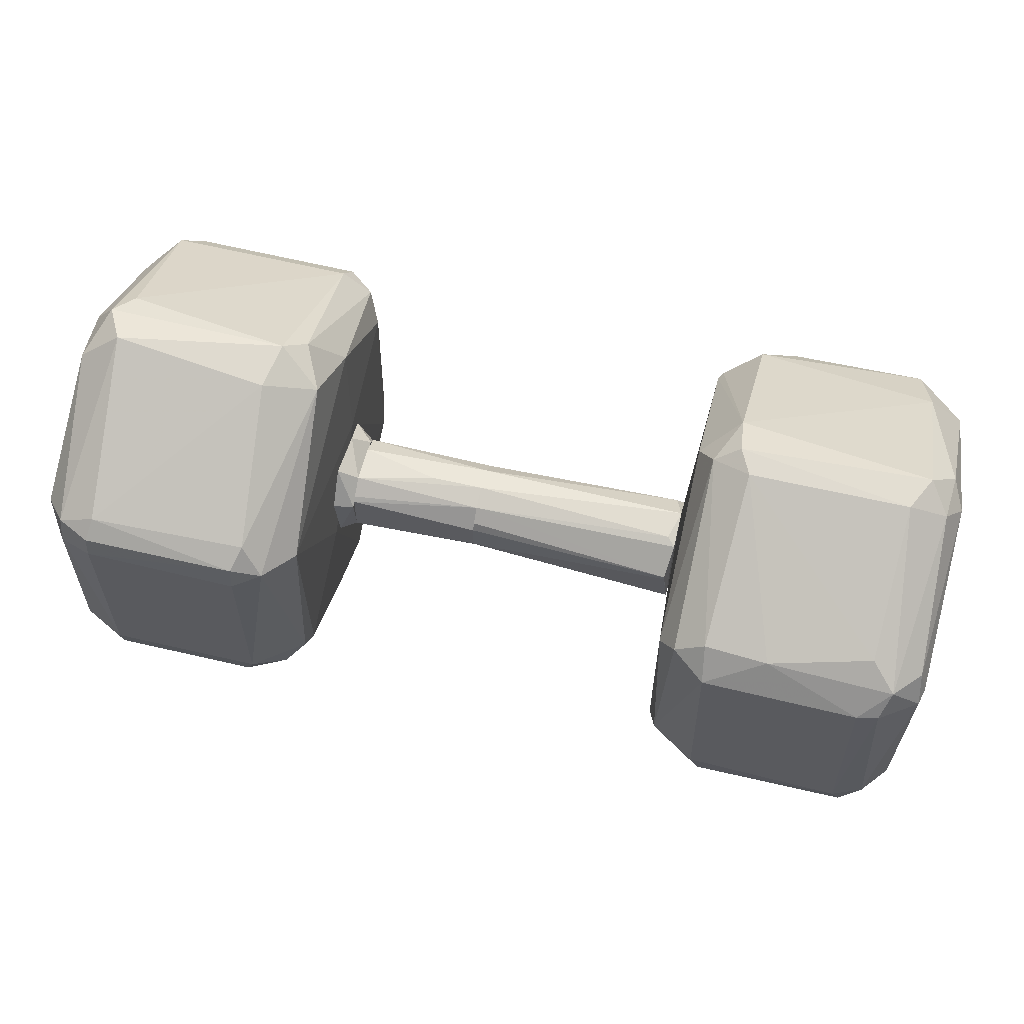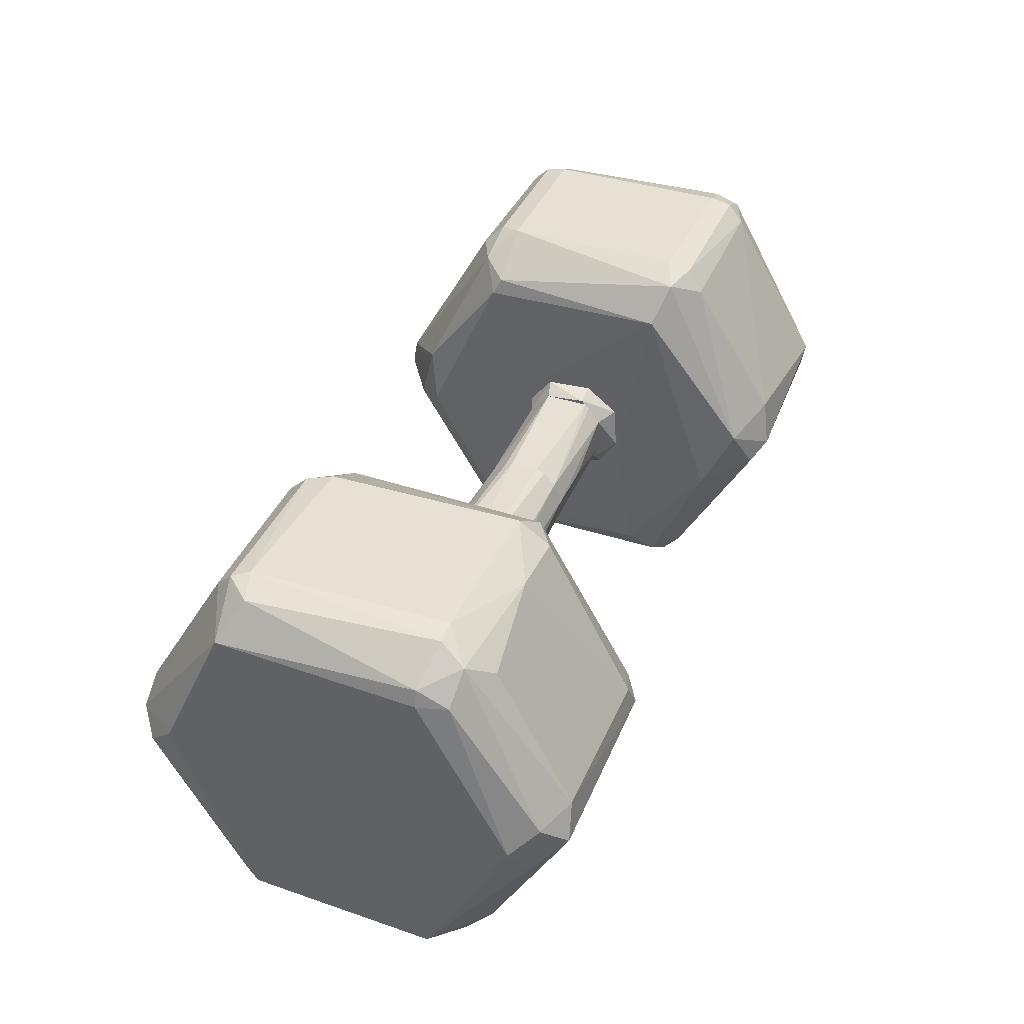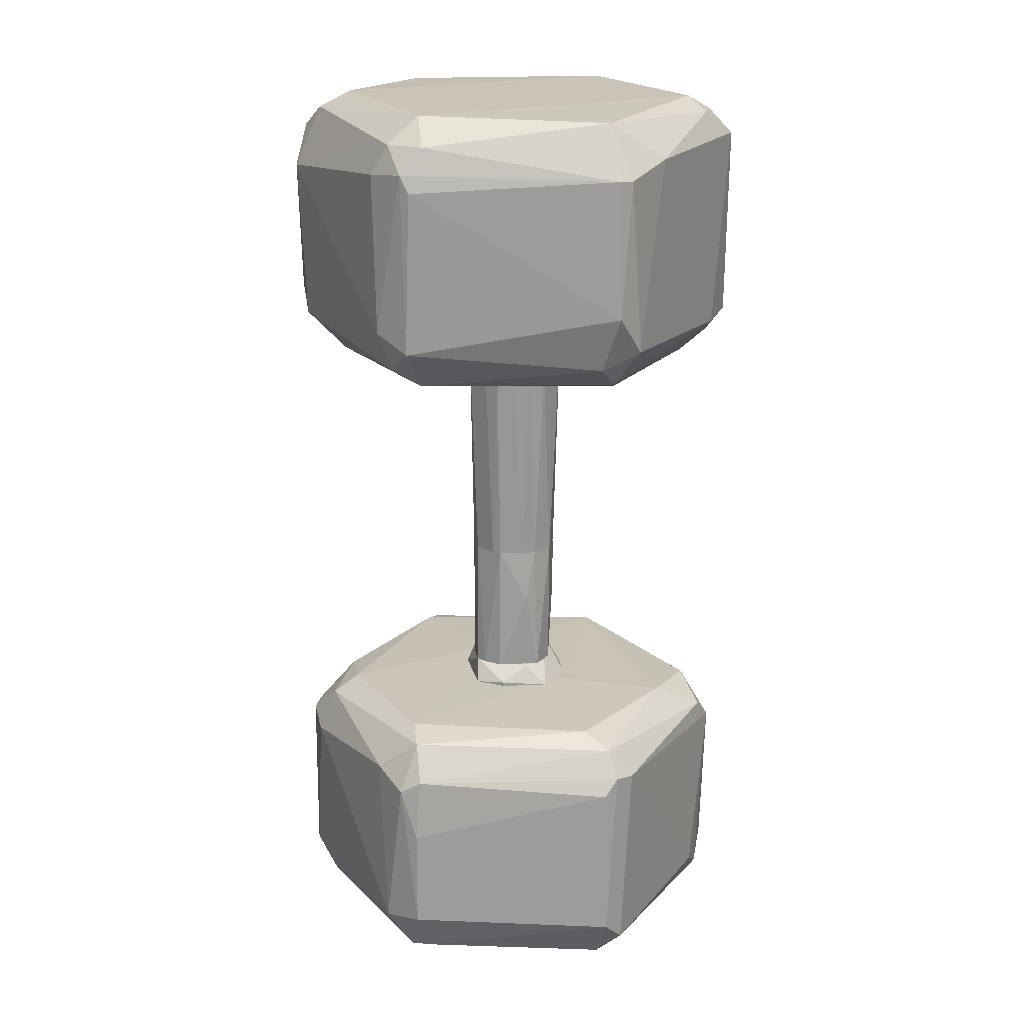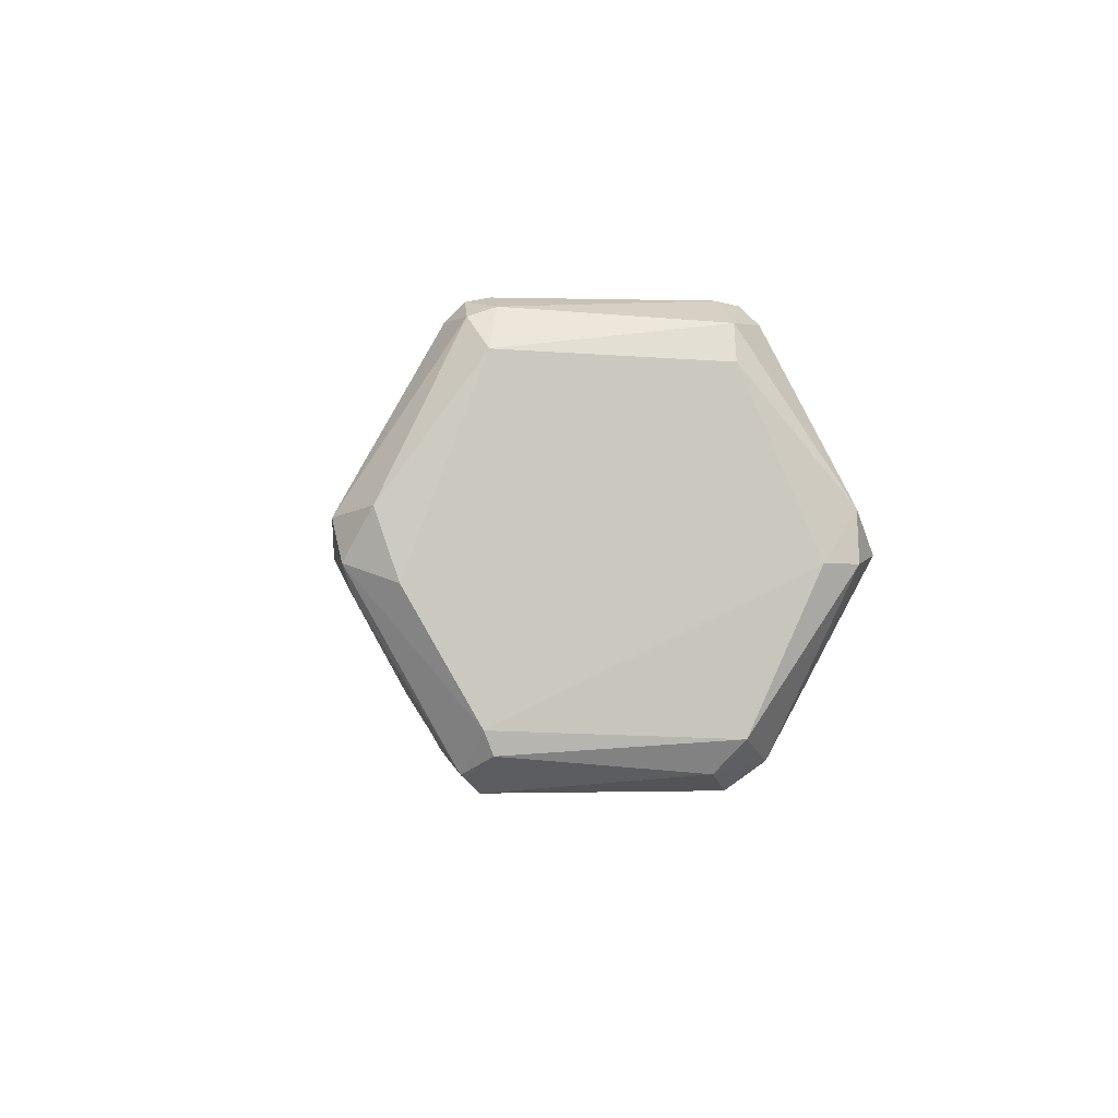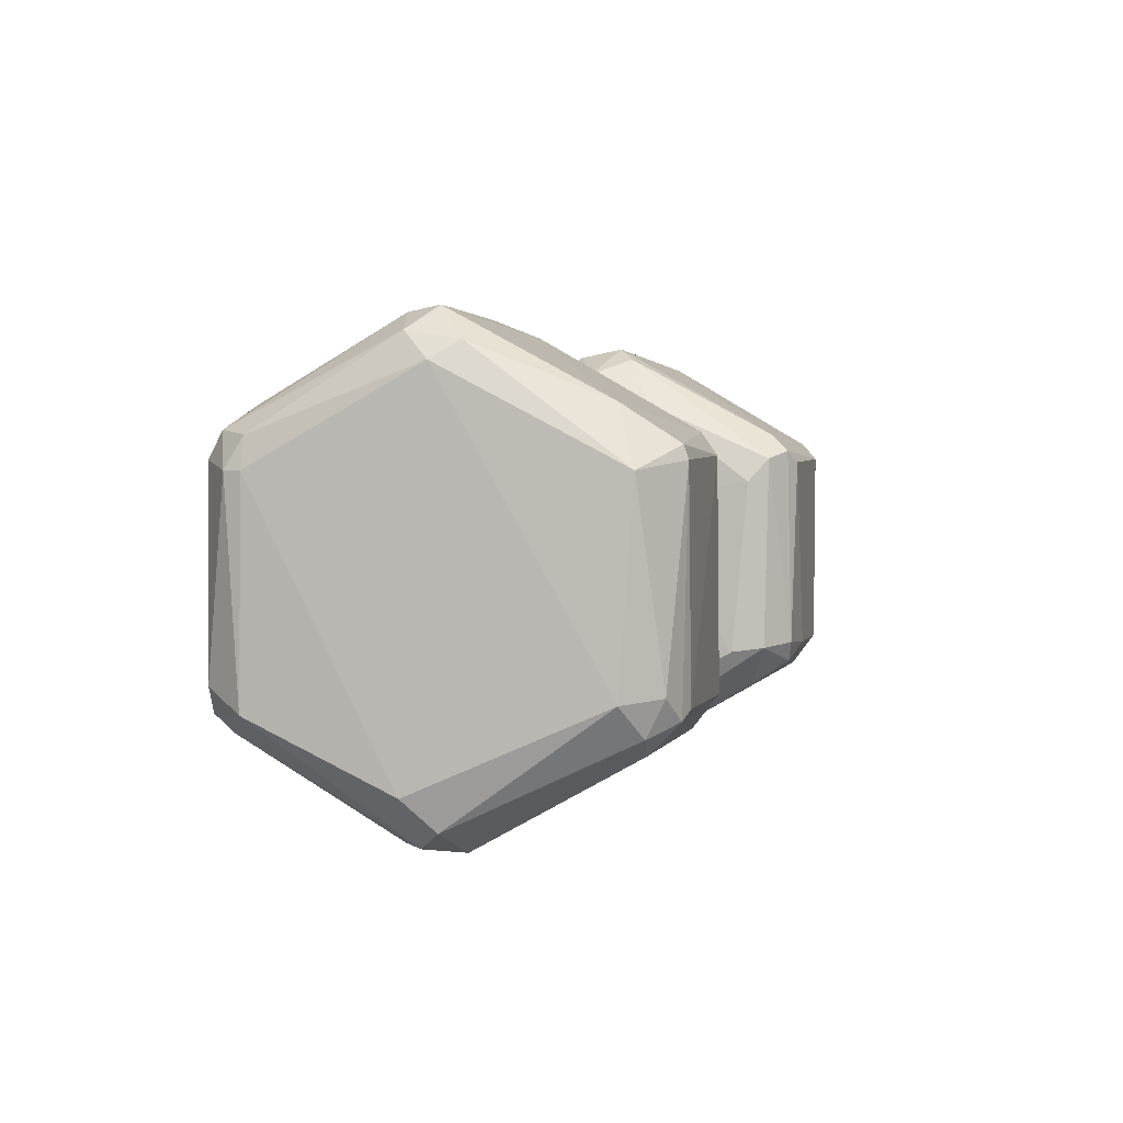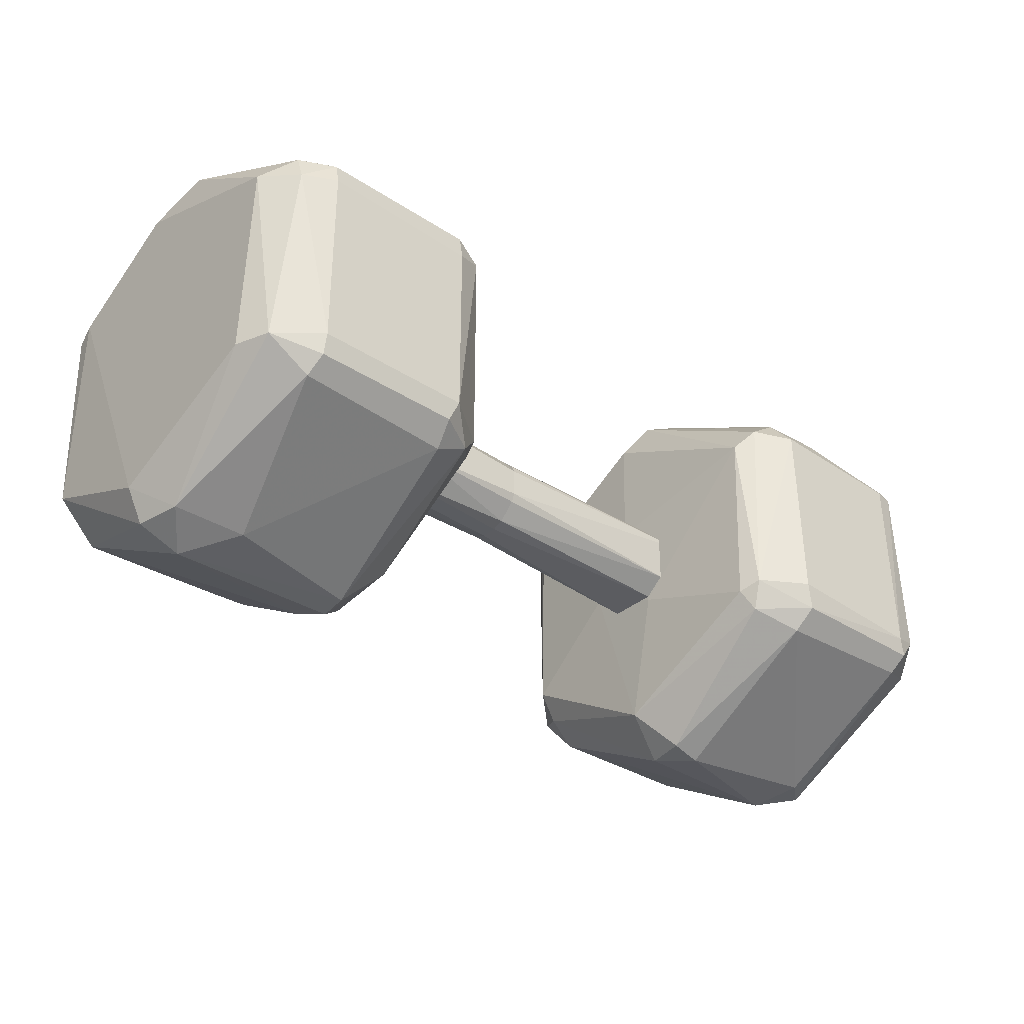
<metadata>
{"format":"obj","ext":"obj","renderer":"f3d","projection":"perspective","resolution":1024,"background":"white","views":[{"elev":59.9,"azim":-166.5,"up":"+Z"},{"elev":39.2,"azim":-68.2,"up":"+Y"},{"elev":-70.1,"azim":-90.3,"up":"+Y"},{"elev":-1.7,"azim":84.5,"up":"+Y"},{"elev":2.5,"azim":-76.1,"up":"+Z"},{"elev":-34.3,"azim":138.6,"up":"+Z"}]}
</metadata>
<code>
o convex_0
v -0.047 0.02849 0.02106
v -0.06135 -0.03222 -0.01549
v -0.06396 -0.03157 -0.01679
v -0.03524 0.002367 -0.03377
v -0.03067 -0.02634 0.01583
v -0.07115 0.02457 -0.0168
v -0.06984 -0.004797 0.03085
v -0.03132 0.02718 -0.01353
v -0.03263 0.001716 0.03281
v -0.07115 -0.02699 0.01453
v -0.06984 -0.001534 -0.03115
v -0.03002 -0.02569 -0.01418
v -0.06527 0.0311 0.01584
v -0.04242 -0.03222 0.01649
v -0.03002 0.02523 0.01453
v -0.06396 0.0311 -0.01745
v -0.06592 -0.000883 0.03543
v -0.03785 0.03176 0.01649
v -0.03655 -0.03157 -0.01614
v -0.0607 -0.002837 -0.03508
v -0.0718 0.02392 0.01453
v -0.0718 -0.02503 -0.01418
v -0.03981 0.0311 -0.01745
v -0.06331 -0.03157 0.01779
v -0.03589 -0.006106 0.03281
v -0.03002 -0.002186 -0.02789
v -0.06266 0.004979 -0.03377
v -0.02872 -0.001534 0.008656
v -0.03916 -0.0283 -0.0207
v -0.0385 0.004327 0.03477
v -0.06266 0.02522 0.02302
v -0.03655 -0.004146 -0.03377
v -0.0718 -0.000877 0.02824
v -0.03002 -0.002186 0.02824
v -0.03002 0.02392 -0.01483
v -0.03916 0.02783 -0.0207
v -0.0718 0.003025 -0.02659
v -0.06331 -0.027 -0.02136
v -0.03655 -0.02895 0.01975
v -0.06527 -0.02373 0.02302
v -0.0372 0.02783 0.02106
v -0.07049 0.02392 0.01911
v -0.06331 0.004327 0.03477
v -0.02872 0.003682 -0.00766
v -0.03981 0.002367 -0.03508
v -0.03394 -0.03026 0.01388
v -0.06266 0.03176 -0.01483
v -0.06723 0.03044 -0.01353
v -0.03263 -0.02569 -0.01875
v -0.0385 0.03176 -0.01353
v -0.06331 0.02849 -0.02006
v -0.03198 0.02523 -0.01809
v -0.06788 -0.03026 -0.01353
v -0.06331 -0.03222 0.01584
v -0.03002 -0.02504 0.01583
v -0.06788 -0.02765 -0.01875
v -0.07115 0.02653 0.01453
v -0.06201 0.03176 0.01584
v -0.06657 0.001716 -0.03377
v -0.02872 -0.008712 -0.002435
v -0.03263 0.02784 0.01779
v -0.03655 0.000413 0.03543
v -0.06918 0.003025 0.03216
v -0.06657 0.02849 0.01975
f 42 63 64
f 2 3 19
f 14 2 19
f 19 3 29
f 30 1 31
f 4 26 32
f 29 20 32
f 10 7 33
f 22 10 33
f 21 22 33
f 15 9 34
f 9 25 34
f 28 15 34
f 8 15 35
f 21 6 37
f 11 22 37
f 22 21 37
f 29 3 38
f 20 29 38
f 24 14 39
f 5 25 39
f 39 25 40
f 7 10 40
f 17 7 40
f 10 24 40
f 25 17 40
f 24 39 40
f 18 1 41
f 1 30 41
f 30 9 41
f 21 33 42
f 30 31 43
f 15 28 44
f 35 15 44
f 26 35 44
f 20 27 45
f 4 32 45
f 32 20 45
f 27 36 45
f 36 4 45
f 12 5 46
f 19 12 46
f 14 19 46
f 5 39 46
f 39 14 46
f 23 16 47
f 16 6 48
f 13 47 48
f 47 16 48
f 12 19 49
f 26 12 49
f 19 29 49
f 32 26 49
f 29 32 49
f 18 8 50
f 8 23 50
f 47 18 50
f 23 47 50
f 6 16 51
f 16 23 51
f 23 36 51
f 36 27 51
f 23 8 52
f 26 4 52
f 8 35 52
f 35 26 52
f 36 23 52
f 4 36 52
f 10 22 53
f 3 2 54
f 2 14 54
f 24 10 54
f 14 24 54
f 53 3 54
f 10 53 54
f 5 12 55
f 25 5 55
f 34 25 55
f 28 34 55
f 11 20 56
f 22 11 56
f 20 38 56
f 38 3 56
f 3 53 56
f 53 22 56
f 6 21 57
f 21 42 57
f 48 6 57
f 13 48 57
f 1 18 58
f 47 13 58
f 18 47 58
f 20 11 59
f 27 20 59
f 37 6 59
f 11 37 59
f 6 51 59
f 51 27 59
f 12 26 60
f 26 44 60
f 44 28 60
f 55 12 60
f 28 55 60
f 15 8 61
f 9 15 61
f 8 18 61
f 41 9 61
f 18 41 61
f 17 25 62
f 25 9 62
f 9 30 62
f 43 17 62
f 30 43 62
f 7 17 63
f 33 7 63
f 42 33 63
f 17 43 63
f 63 43 64
f 31 1 64
f 43 31 64
f 13 57 64
f 57 42 64
f 1 58 64
f 58 13 64
o convex_1
v 0.005238 -0.006759 0.002132
v -0.02806 0.007603 0.002784
v -0.02806 0.007603 0.002132
v -0.02871 -0.008066 -0.002437
v 0.005238 0.001073 -0.006354
v 0.005238 0.00042 0.007354
v -0.02871 -0.002189 0.008008
v -0.02871 0.003685 -0.007008
v 0.005238 0.006296 -0.001784
v 0.005238 -0.003496 -0.005701
v -0.02871 -0.004149 -0.007008
v 0.005238 0.005642 0.004088
v -0.0274 -0.006106 0.005396
v -0.02871 0.003685 0.006701
v 0.005238 -0.003496 0.006701
v -0.02871 0.006949 -0.004396
v 0.005238 -0.006106 -0.003089
v 0.005238 0.003032 -0.005701
v -0.02871 -0.007413 0.002784
v 0.005238 -0.006106 0.004088
v 0.005238 0.003685 0.006049
v 0.005238 0.006296 0.002784
v -0.0274 0.002379 0.007354
v 0.005238 -0.006759 -0.001784
v -0.02806 -0.006759 -0.004396
v -0.02806 -0.008066 0.000174
v 0.005238 -0.001537 -0.006354
v 0.005238 0.005642 -0.003089
f 82 80 92
f 65 69 70
f 68 71 72
f 67 66 73
f 70 69 73
f 69 65 74
f 68 72 75
f 72 69 75
f 70 73 76
f 72 71 78
f 65 70 79
f 70 71 79
f 71 77 79
f 66 67 80
f 67 73 80
f 78 66 80
f 72 78 80
f 74 65 81
f 69 72 82
f 73 69 82
f 72 80 82
f 71 68 83
f 77 71 83
f 77 83 84
f 65 79 84
f 79 77 84
f 83 65 84
f 76 66 85
f 70 76 85
f 66 78 85
f 73 66 86
f 66 76 86
f 76 73 86
f 71 70 87
f 78 71 87
f 70 85 87
f 85 78 87
f 81 65 88
f 68 81 88
f 68 75 89
f 75 74 89
f 81 68 89
f 74 81 89
f 65 83 90
f 83 68 90
f 88 65 90
f 68 88 90
f 69 74 91
f 75 69 91
f 74 75 91
f 80 73 92
f 73 82 92
o convex_2
v 0.07183 0.02392 0.01584
v 0.04637 -0.03222 -0.01549
v 0.06204 -0.03222 -0.01549
v 0.05747 0.006288 -0.03311
v 0.03136 0.002373 0.03085
v 0.0307 0.02588 -0.01418
v 0.0666 -0.02961 0.01911
v 0.03136 -0.02764 -0.01549
v 0.07183 0.02261 -0.01549
v 0.03854 0.0311 0.01845
v 0.06399 0.003025 0.03543
v 0.03592 -0.03091 0.01779
v 0.03723 -0.000883 -0.03508
v 0.07117 -0.02504 -0.01679
v 0.06269 0.0311 -0.01745
v 0.06922 -0.002837 -0.03182
v 0.07183 -0.005449 0.02694
v 0.06269 0.0311 0.01845
v 0.03789 -0.001534 0.03543
v 0.03984 0.0311 -0.01745
v 0.03005 -0.02503 0.01257
v 0.03005 0.02392 0.01453
v 0.03005 -0.002837 -0.02724
v 0.06334 -0.0283 -0.0207
v 0.07183 -0.02373 0.01649
v 0.03854 -0.03091 -0.01809
v 0.06334 -0.03222 0.01649
v 0.06334 -0.001534 -0.03508
v 0.06726 -0.002837 0.03412
v 0.03919 0.005636 0.03412
v 0.06987 0.02784 -0.01549
v 0.07183 -0.002837 -0.02659
v 0.03919 0.02783 -0.0207
v 0.02939 0.008248 -0.004388
v 0.03005 -0.00806 0.02563
v 0.03919 -0.005449 -0.03377
v 0.03854 0.03176 -0.01418
v 0.03397 0.0298 0.01649
v 0.06791 0.004327 -0.03182
v 0.03723 0.003025 -0.03442
v 0.06204 0.02849 0.02106
v 0.06857 -0.02961 -0.01287
v 0.06269 0.03176 0.01519
v 0.03854 -0.03222 0.01584
v 0.07052 0.004334 0.0302
v 0.06791 0.02849 0.01845
v 0.06334 0.02849 -0.02006
v 0.03658 -0.0283 0.02041
v 0.06464 -0.006758 0.03281
v 0.03005 -0.02243 -0.01614
v 0.03136 0.005636 -0.02855
v 0.03723 0.02783 0.02106
v 0.03658 -0.02504 -0.02202
v 0.03266 -0.004146 -0.03116
v 0.02939 -0.005449 0.009305
v 0.03658 -0.03157 -0.01483
v 0.03397 0.02783 -0.01809
v 0.03005 0.02327 -0.01549
v 0.03201 -0.0283 0.01649
v 0.03462 -0.004146 0.03347
v 0.07117 -0.02699 0.01518
v 0.06269 0.03176 -0.01418
v 0.06791 0.0298 0.01454
v 0.03854 0.03176 0.01454
f 135 129 156
f 101 93 109
f 108 106 116
f 101 109 117
f 95 94 118
f 116 95 118
f 94 95 119
f 108 116 120
f 103 111 121
f 99 117 121
f 117 109 121
f 97 111 122
f 111 103 122
f 93 101 123
f 106 108 124
f 117 106 124
f 101 117 124
f 97 114 127
f 105 120 128
f 120 116 128
f 107 112 129
f 114 97 130
f 98 114 130
f 129 98 130
f 120 96 131
f 108 120 131
f 123 101 131
f 124 108 131
f 101 124 131
f 96 120 132
f 120 105 132
f 125 96 132
f 110 102 133
f 122 103 133
f 95 116 134
f 116 106 134
f 119 95 134
f 102 110 135
f 94 119 136
f 119 104 136
f 109 93 137
f 103 121 137
f 121 109 137
f 133 103 138
f 110 133 138
f 137 93 138
f 103 137 138
f 112 107 139
f 107 123 139
f 96 125 139
f 125 112 139
f 131 96 139
f 123 131 139
f 104 119 140
f 119 99 140
f 99 121 141
f 121 111 141
f 140 99 141
f 111 140 141
f 100 113 142
f 126 115 142
f 132 105 143
f 97 122 144
f 130 97 144
f 102 130 144
f 133 102 144
f 122 133 144
f 118 100 145
f 116 118 145
f 128 116 145
f 128 145 146
f 105 128 146
f 100 142 146
f 142 115 146
f 115 143 146
f 143 105 146
f 145 100 146
f 114 126 147
f 113 127 147
f 127 114 147
f 142 113 147
f 126 142 147
f 118 94 148
f 100 118 148
f 136 104 148
f 94 136 148
f 112 125 149
f 98 129 149
f 129 112 149
f 125 132 149
f 132 143 149
f 149 143 150
f 114 98 150
f 126 114 150
f 115 126 150
f 143 115 150
f 98 149 150
f 113 100 151
f 127 113 151
f 104 140 151
f 100 148 151
f 148 104 151
f 111 97 152
f 97 127 152
f 140 111 152
f 127 151 152
f 151 140 152
f 117 99 153
f 106 117 153
f 99 119 153
f 134 106 153
f 119 134 153
f 123 107 154
f 107 129 154
f 129 135 154
f 154 135 155
f 93 123 155
f 135 110 155
f 138 93 155
f 110 138 155
f 123 154 155
f 130 102 156
f 129 130 156
f 102 135 156
o convex_3
v 0.01373 0.00042 0.007355
v 0.005238 -0.001537 -0.006355
v 0.005238 0.001073 -0.006355
v 0.02613 -0.000884 -0.006355
v 0.02613 0.006297 -0.00309
v 0.02613 -0.006107 0.004744
v 0.005238 -0.00676 -0.001784
v 0.005238 0.006297 0.002784
v 0.02613 0.005644 0.004744
v 0.005238 -0.003496 0.006702
v 0.02613 -0.005454 -0.004396
v 0.005238 0.005644 -0.00309
v 0.02613 -0.002843 0.006702
v 0.005238 0.003684 0.006049
v 0.005238 -0.006107 0.004089
v 0.02613 0.002379 -0.006355
v 0.02613 -0.00676 -0.001784
v 0.02613 0.003031 0.006702
v 0.005238 -0.003496 -0.005701
v 0.01373 -0.00676 0.002784
v 0.02613 0.006297 0.004089
v 0.005238 0.003031 -0.005701
v 0.02613 -0.004148 -0.005701
v 0.005238 0.00042 0.007355
v 0.005238 0.006297 -0.001784
f 168 164 181
f 158 159 160
f 160 161 162
f 159 158 163
f 159 163 164
f 162 161 165
f 164 163 166
f 160 162 167
f 159 164 168
f 162 165 169
f 157 166 169
f 166 162 169
f 164 166 170
f 162 166 171
f 166 163 171
f 160 159 172
f 161 160 172
f 167 162 173
f 163 167 173
f 157 169 174
f 169 165 174
f 165 170 174
f 163 158 175
f 167 163 175
f 162 171 176
f 171 163 176
f 173 162 176
f 163 173 176
f 161 164 177
f 165 161 177
f 170 165 177
f 164 170 177
f 159 168 178
f 168 161 178
f 172 159 178
f 161 172 178
f 158 160 179
f 160 167 179
f 175 158 179
f 167 175 179
f 166 157 180
f 170 166 180
f 157 174 180
f 174 170 180
f 164 161 181
f 161 168 181
o convex_4
v 0.02613 0.006948 0.003437
v 0.02874 -0.008717 -0.001131
v 0.02939 -0.008717 -0.001131
v 0.02939 0.002378 -0.007661
v 0.02939 0.003684 0.008661
v 0.02613 -0.006759 0.002784
v 0.02613 -0.004147 -0.005702
v 0.02874 -0.002842 0.009314
v 0.02874 0.007601 -0.003743
v 0.02613 0.002378 -0.006355
v 0.02613 0.003031 0.006702
v 0.02939 -0.008064 0.006049
v 0.02939 0.007601 0.003437
v 0.02939 -0.006759 -0.005702
v 0.02613 -0.004801 0.006049
v 0.02613 0.006294 -0.00309
f 190 191 197
f 184 185 186
f 187 182 188
f 183 187 188
f 188 182 191
f 185 188 191
f 190 185 191
f 186 182 192
f 182 187 192
f 189 186 192
f 183 184 193
f 184 186 193
f 187 183 193
f 186 189 193
f 182 186 194
f 186 185 194
f 190 182 194
f 185 190 194
f 184 183 195
f 185 184 195
f 183 188 195
f 188 185 195
f 192 187 196
f 189 192 196
f 187 193 196
f 193 189 196
f 182 190 197
f 191 182 197

</code>
